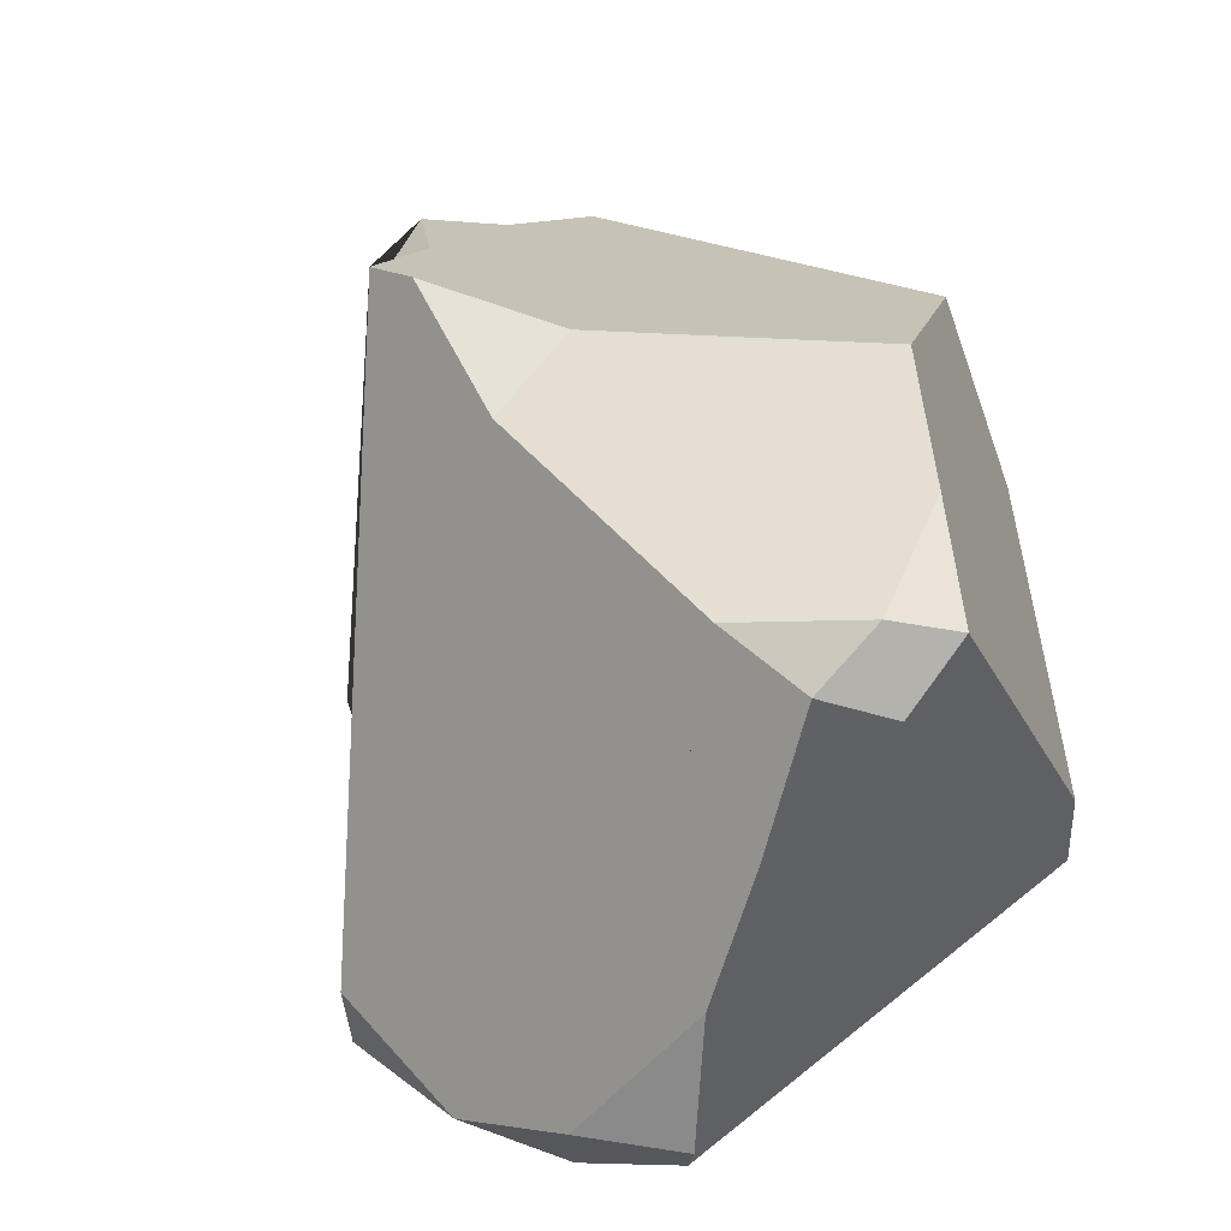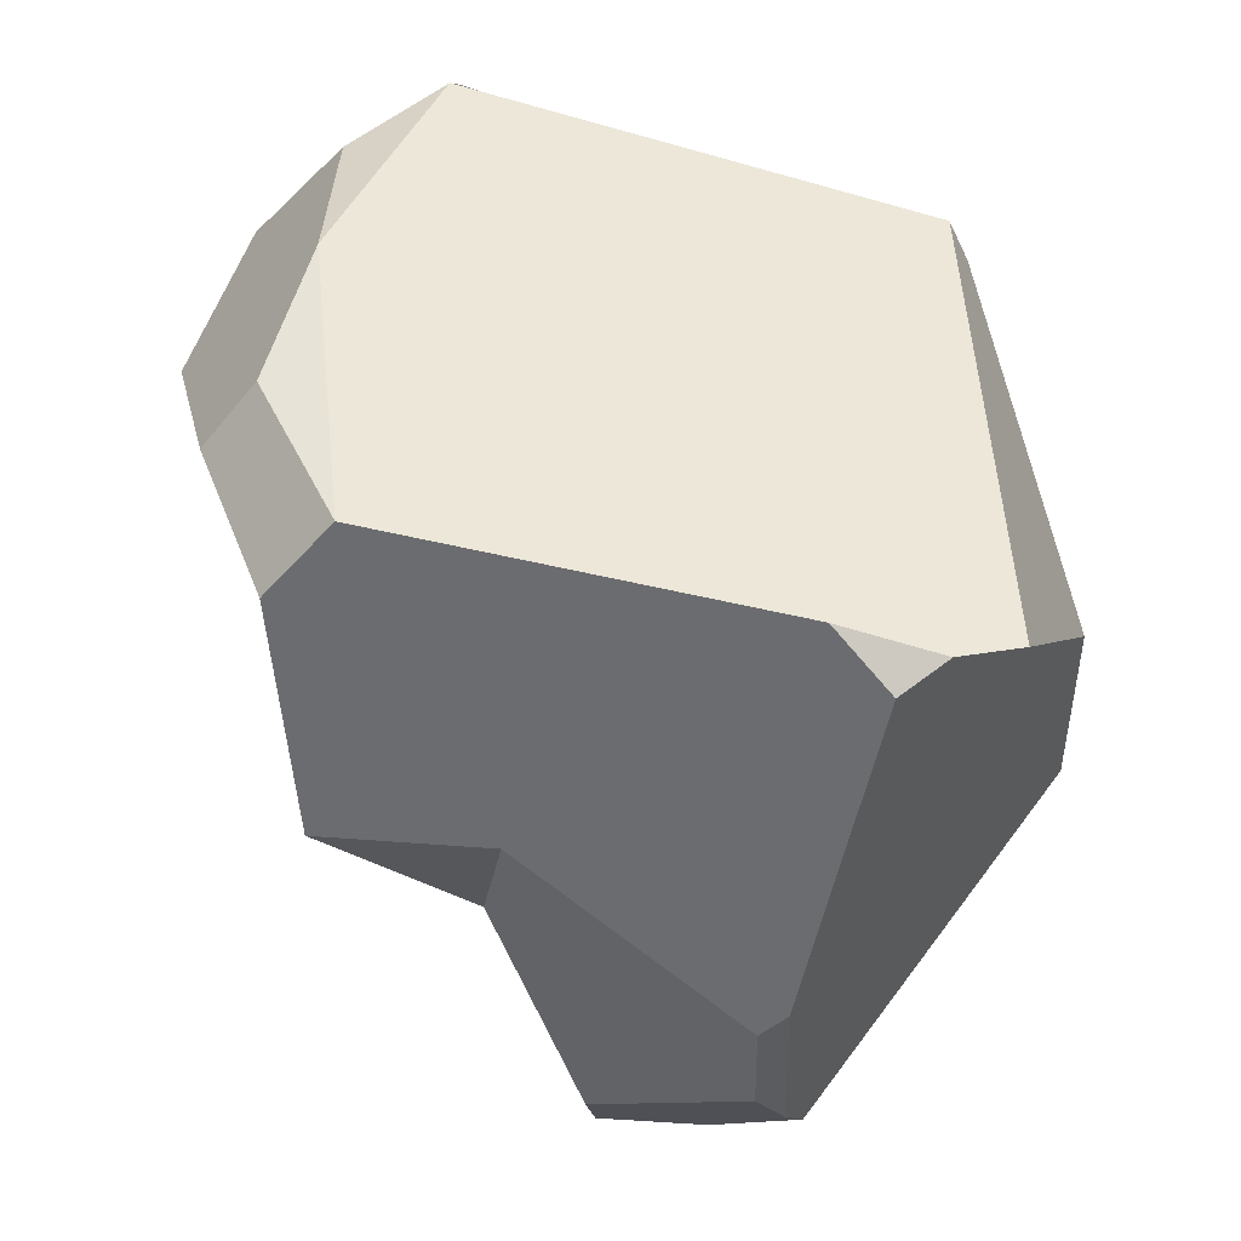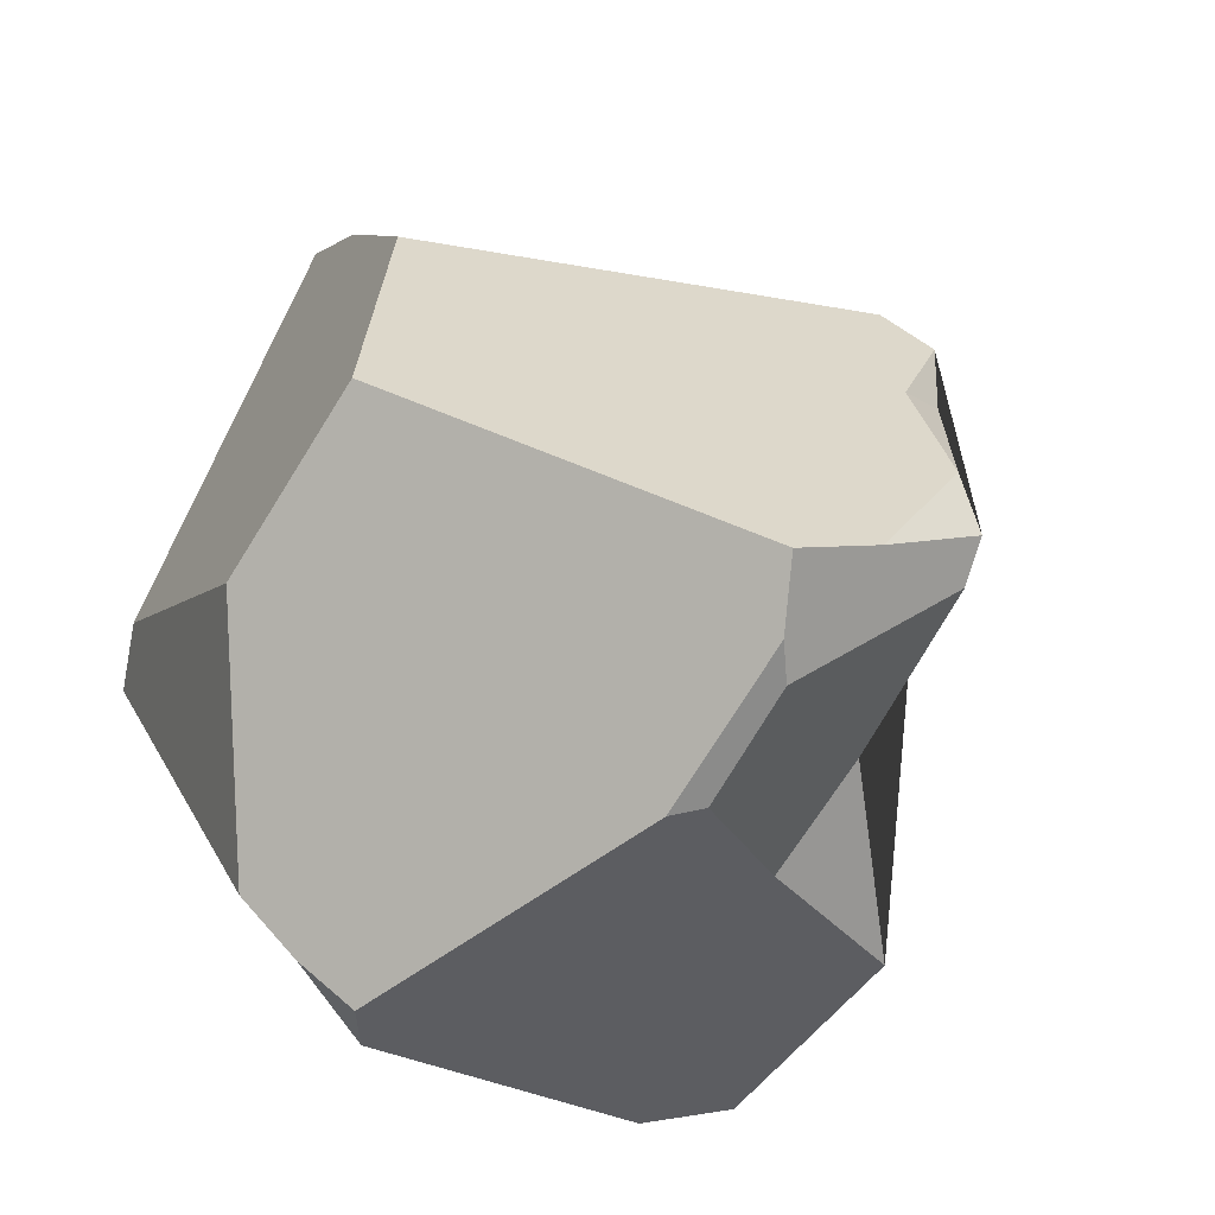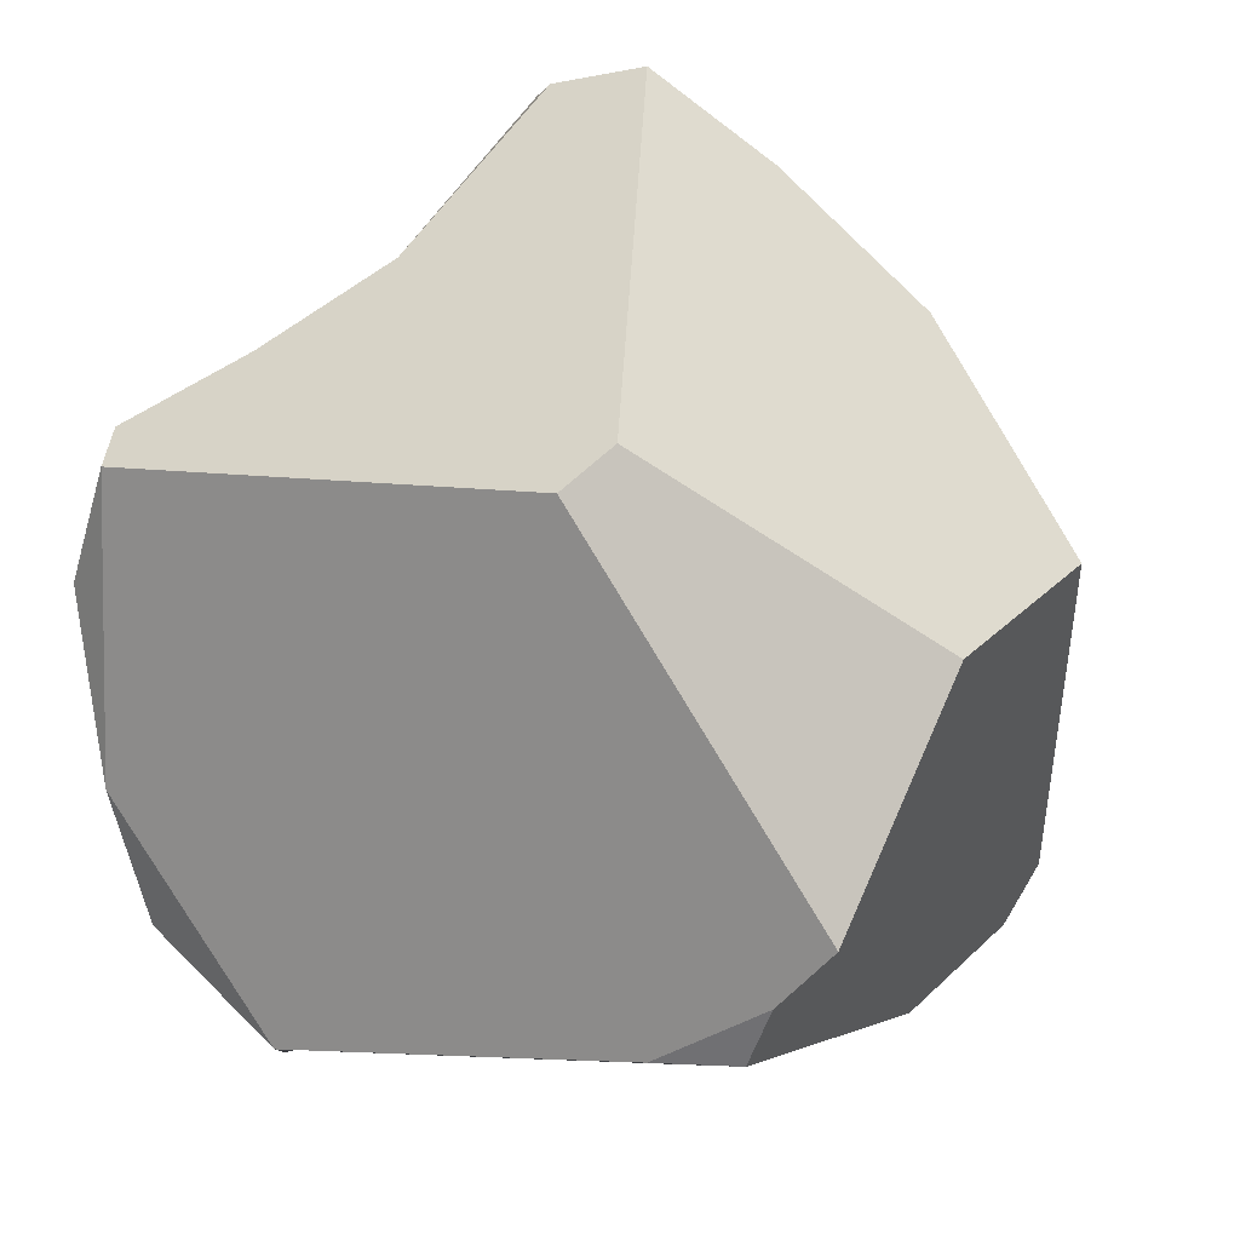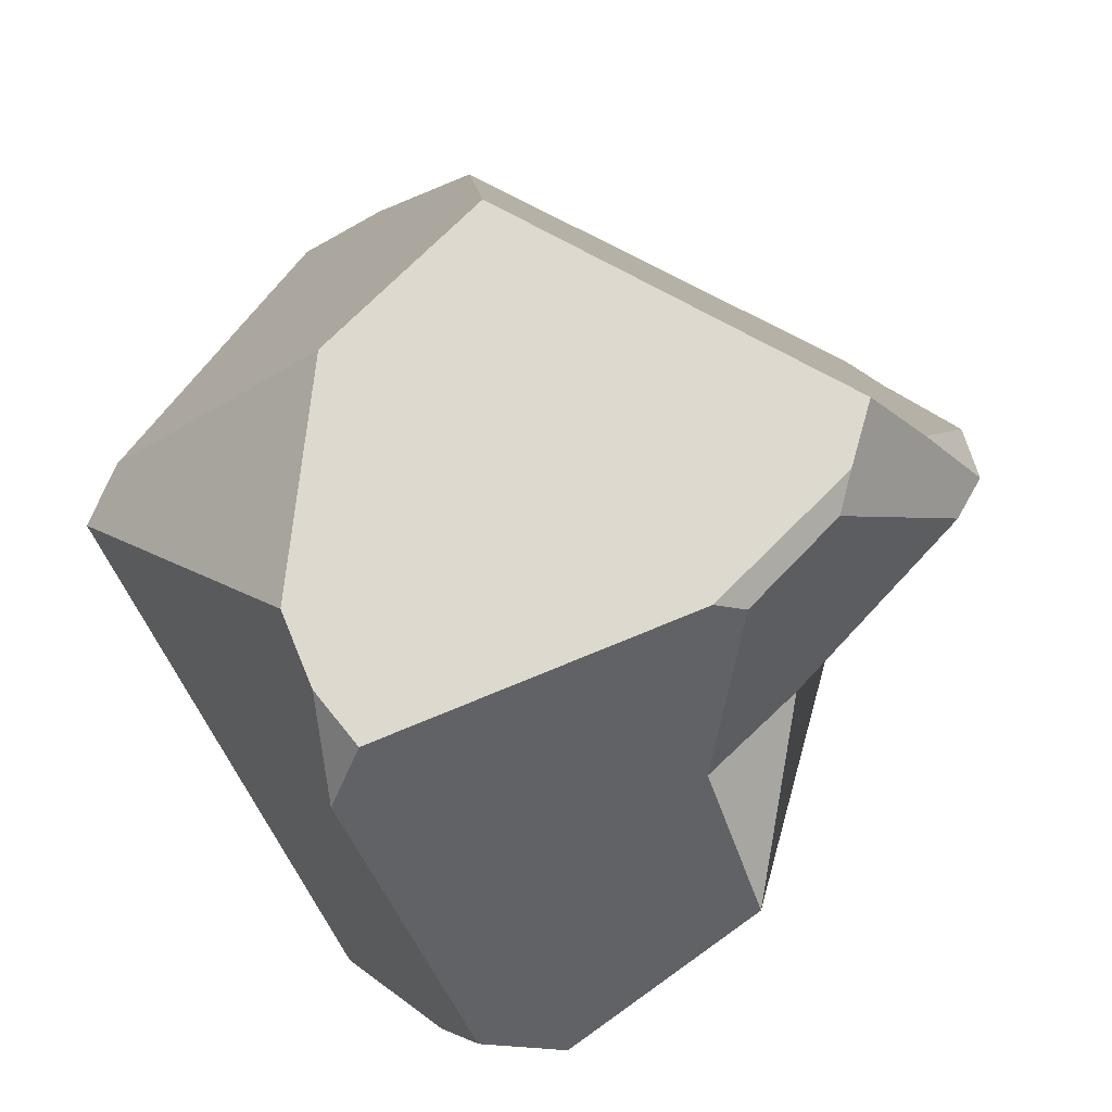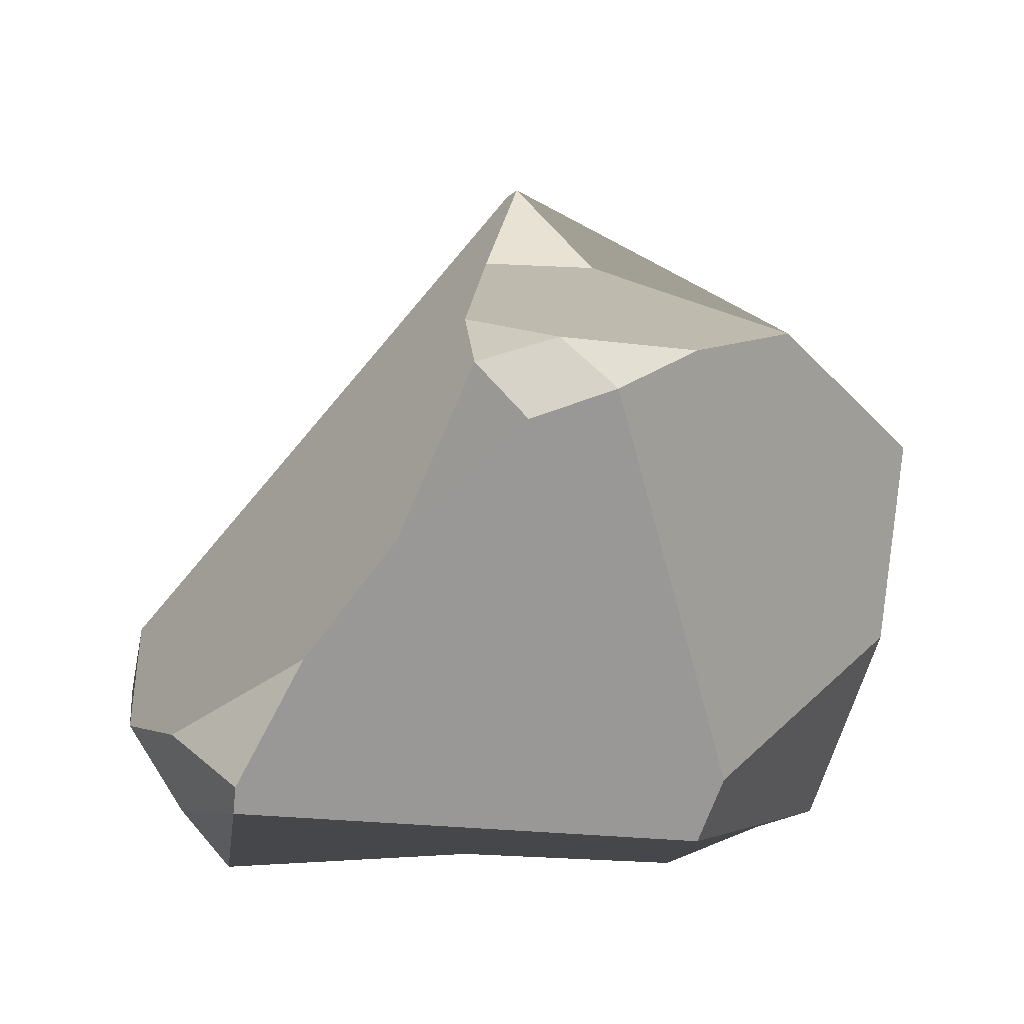
<metadata>
{"format":"obj","ext":"obj","renderer":"f3d","projection":"perspective","resolution":1024,"background":"white","views":[{"elev":79.8,"azim":140.6,"up":"+Y"},{"elev":-72.1,"azim":165.3,"up":"+Y"},{"elev":-30.1,"azim":-55.8,"up":"+Y"},{"elev":-16.4,"azim":-151.6,"up":"+Y"},{"elev":-50.2,"azim":-76.0,"up":"+Y"},{"elev":-42.8,"azim":-171.7,"up":"+Z"}]}
</metadata>
<code>
g BigRock1
v 2.309 1.405 -0.9664
v 2.683 2.562 -0.6937
v -0.1871 1.81 3.377
v -0.0927 1.614 3.217
v -0.8374 0.9162 2.643
v -1.19 1.397 2.907
v -1.915 1.787 0.0997
v 0.3219 3.739 1.832
v 0.1794 4.995 -0.3729
v 0.2716 4.784 0.202
v 0.7618 4.062 -0.7654
v 1.379 3.543 -1.127
v -0.2942 5.048 -0.3036
v -1.006 4.511 0.03822
v -0.09599 4.857 -0.7136
v -0.5877 4.894 -0.59
v -1.52 3.867 0.7717
v -0.3215 3.45 2.004
v 0.1495 3.574 2.707
v 2.275 2.996 -1.144
v 2.342 2.419 -1.264
v 1.847 3.06 -1.622
v 1.903 2.852 -1.648
v -0.7121 2.276 -1.702
v -0.9025 2.55 -1.485
v -2.18 2.49 1.059
v -0.1255 2.827 2.975
v -0.7441 1.557 3.141
v -0.293 2.134 3.325
v 0.2527 3.311 2.962
v 0.1774 2.882 2.998
v 0.7185 1.351 2.144
v 2.736 2.413 0.2067
v 2.86 2.077 -0.008142
v 2.611 0.9831 0.04634
v 2.415 0.8216 -0.3881
v -0.3584 -0.05894 -0.1854
v -0.9862 0.1564 -0.1064
v -1.359 0.3854 -0.177
v -0.7481 -0.07118 0.08126
v -0.7991 0.4521 1.944
v -1.03 1.041 2.749
v -0.6834 0.4986 2.105
v 2.148 0.2582 0.4569
v 1.897 0.1941 -0.00794
v 1.686 0.651 1.705
v 0.7415 0.832 1.604
v -0.1871 1.81 3.377
v -0.1871 1.81 3.377
v -0.0927 1.614 3.217
v -0.0927 1.614 3.217
v 0.3219 3.739 1.832
v 0.3219 3.739 1.832
v 0.2716 4.784 0.202
v 0.2716 4.784 0.202
v 0.1794 4.995 -0.3729
v 0.1794 4.995 -0.3729
v 0.1794 4.995 -0.3729
v 0.7618 4.062 -0.7654
v 0.7618 4.062 -0.7654
v 1.379 3.543 -1.127
v 1.379 3.543 -1.127
v -0.2942 5.048 -0.3036
v -0.2942 5.048 -0.3036
v -0.2942 5.048 -0.3036
v -1.006 4.511 0.03822
v -1.006 4.511 0.03822
v -0.09599 4.857 -0.7136
v -0.09599 4.857 -0.7136
v -0.5877 4.894 -0.59
v -0.5877 4.894 -0.59
v -0.5877 4.894 -0.59
v -1.52 3.867 0.7717
v -1.52 3.867 0.7717
v -0.3215 3.45 2.004
v -0.3215 3.45 2.004
v 0.1495 3.574 2.707
v 0.1495 3.574 2.707
v 0.2527 3.311 2.962
v 0.2527 3.311 2.962
v 0.2527 3.311 2.962
v 2.683 2.562 -0.6937
v 2.683 2.562 -0.6937
v 2.683 2.562 -0.6937
v 2.275 2.996 -1.144
v 2.275 2.996 -1.144
v 2.342 2.419 -1.264
v 2.342 2.419 -1.264
v 1.847 3.06 -1.622
v 1.847 3.06 -1.622
v 2.309 1.405 -0.9664
v 2.309 1.405 -0.9664
v 2.309 1.405 -0.9664
v 1.903 2.852 -1.648
v 1.903 2.852 -1.648
v 1.903 2.852 -1.648
v -0.7121 2.276 -1.702
v -0.7121 2.276 -1.702
v -0.9025 2.55 -1.485
v -0.9025 2.55 -1.485
v -1.915 1.787 0.0997
v -1.915 1.787 0.0997
v -2.18 2.49 1.059
v -2.18 2.49 1.059
v -0.7441 1.557 3.141
v -0.7441 1.557 3.141
v -0.293 2.134 3.325
v -0.293 2.134 3.325
v -0.293 2.134 3.325
v 0.1774 2.882 2.998
v 0.1774 2.882 2.998
v -1.19 1.397 2.907
v -1.19 1.397 2.907
v -0.1255 2.827 2.975
v -0.1255 2.827 2.975
v -1.03 1.041 2.749
v -1.03 1.041 2.749
v 0.7185 1.351 2.144
v 0.7185 1.351 2.144
v -0.8374 0.9162 2.643
v -0.8374 0.9162 2.643
v 2.736 2.413 0.2067
v 2.736 2.413 0.2067
v 2.86 2.077 -0.008142
v 2.86 2.077 -0.008142
v 2.415 0.8216 -0.3881
v 2.415 0.8216 -0.3881
v 2.611 0.9831 0.04634
v 2.611 0.9831 0.04634
v 1.897 0.1941 -0.00794
v 1.897 0.1941 -0.00794
v 1.897 0.1941 -0.00794
v -0.3584 -0.05894 -0.1854
v -0.3584 -0.05894 -0.1854
v -0.9862 0.1564 -0.1064
v -0.9862 0.1564 -0.1064
v -0.7481 -0.07118 0.08126
v -0.7481 -0.07118 0.08126
v -1.359 0.3854 -0.177
v -1.359 0.3854 -0.177
v -0.7991 0.4521 1.944
v -0.7991 0.4521 1.944
v -0.6834 0.4986 2.105
v -0.6834 0.4986 2.105
v 2.148 0.2582 0.4569
v 2.148 0.2582 0.4569
v 1.686 0.651 1.705
v 1.686 0.651 1.705
v 0.7415 0.832 1.604
v 0.7415 0.832 1.604
f 97 139 102 99
f 113 103 101 140 136 138 141 116
f 56 63 55
f 64 71 66
f 87 94 90 85 82
f 126 132 93
f 120 50 48 106 112 117
f 69 70 13 58
f 86 89 62
f 7 104 73 67 72 100
f 124 83 122
f 59 57 54 52 77 79 123 84 20 61
f 98 95 92 130 133 135 39
f 51 121 143 149 118
f 144 5 42 142
f 108 110 114
f 115 111 80
f 105 49 107
f 74 26 6 28 29 27 81 78 75
f 128 145 131 127
f 60 68 9
f 150 148 119
f 25 16 15 11 12 22 23 24
f 17 76 53 10 65 14
f 18 19 8
f 91 88 2 125 129 36
f 1 96 21
f 45 146 147 47 43 41 137 134
f 37 40 38
f 30 31 109 3 4 32 46 44 35 34 33

</code>
